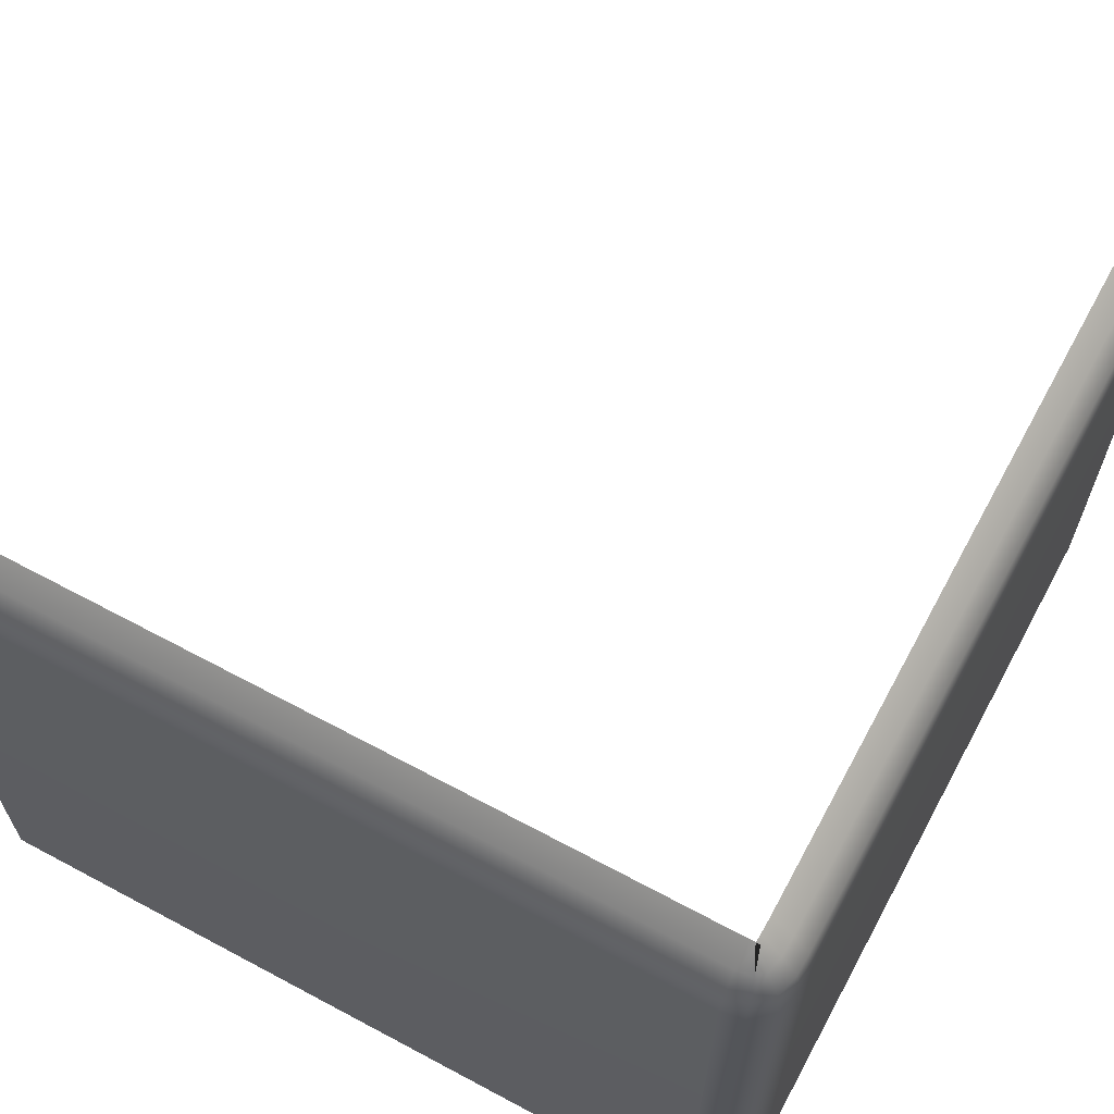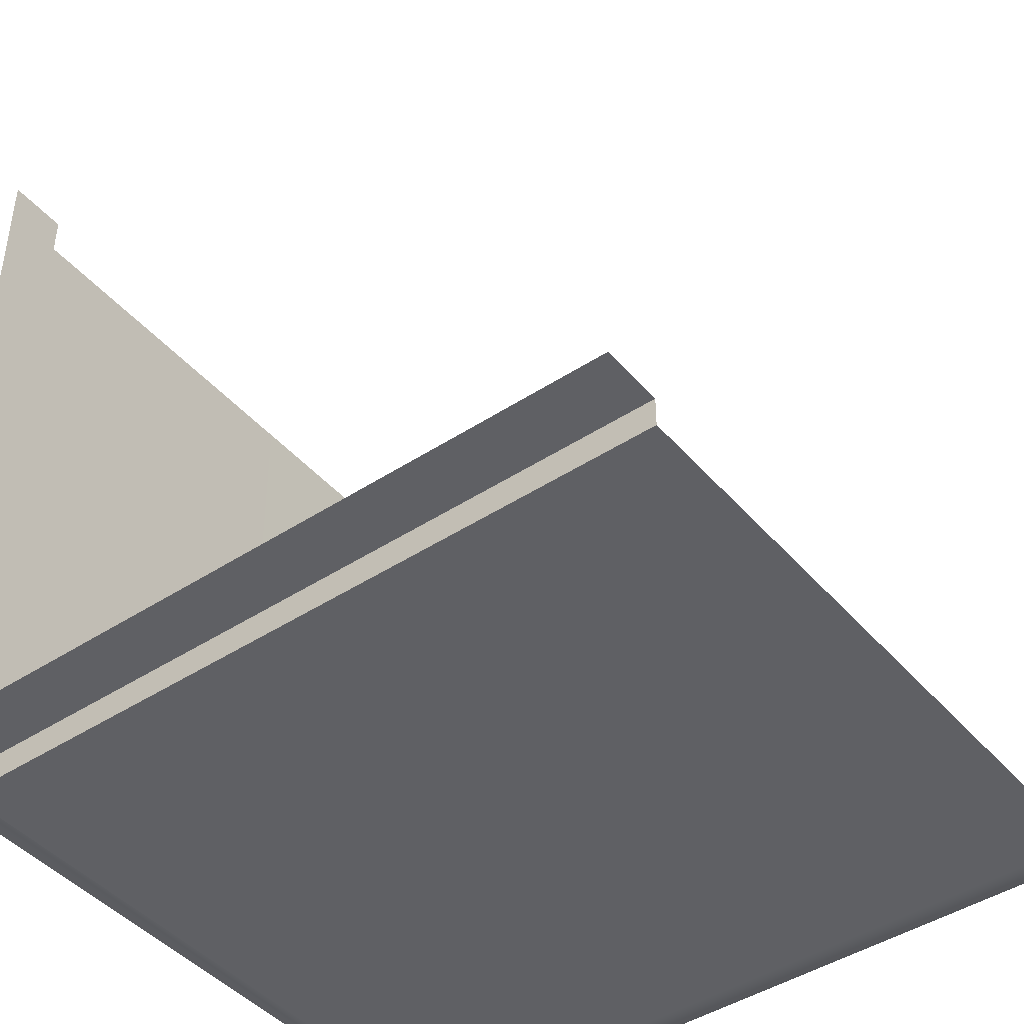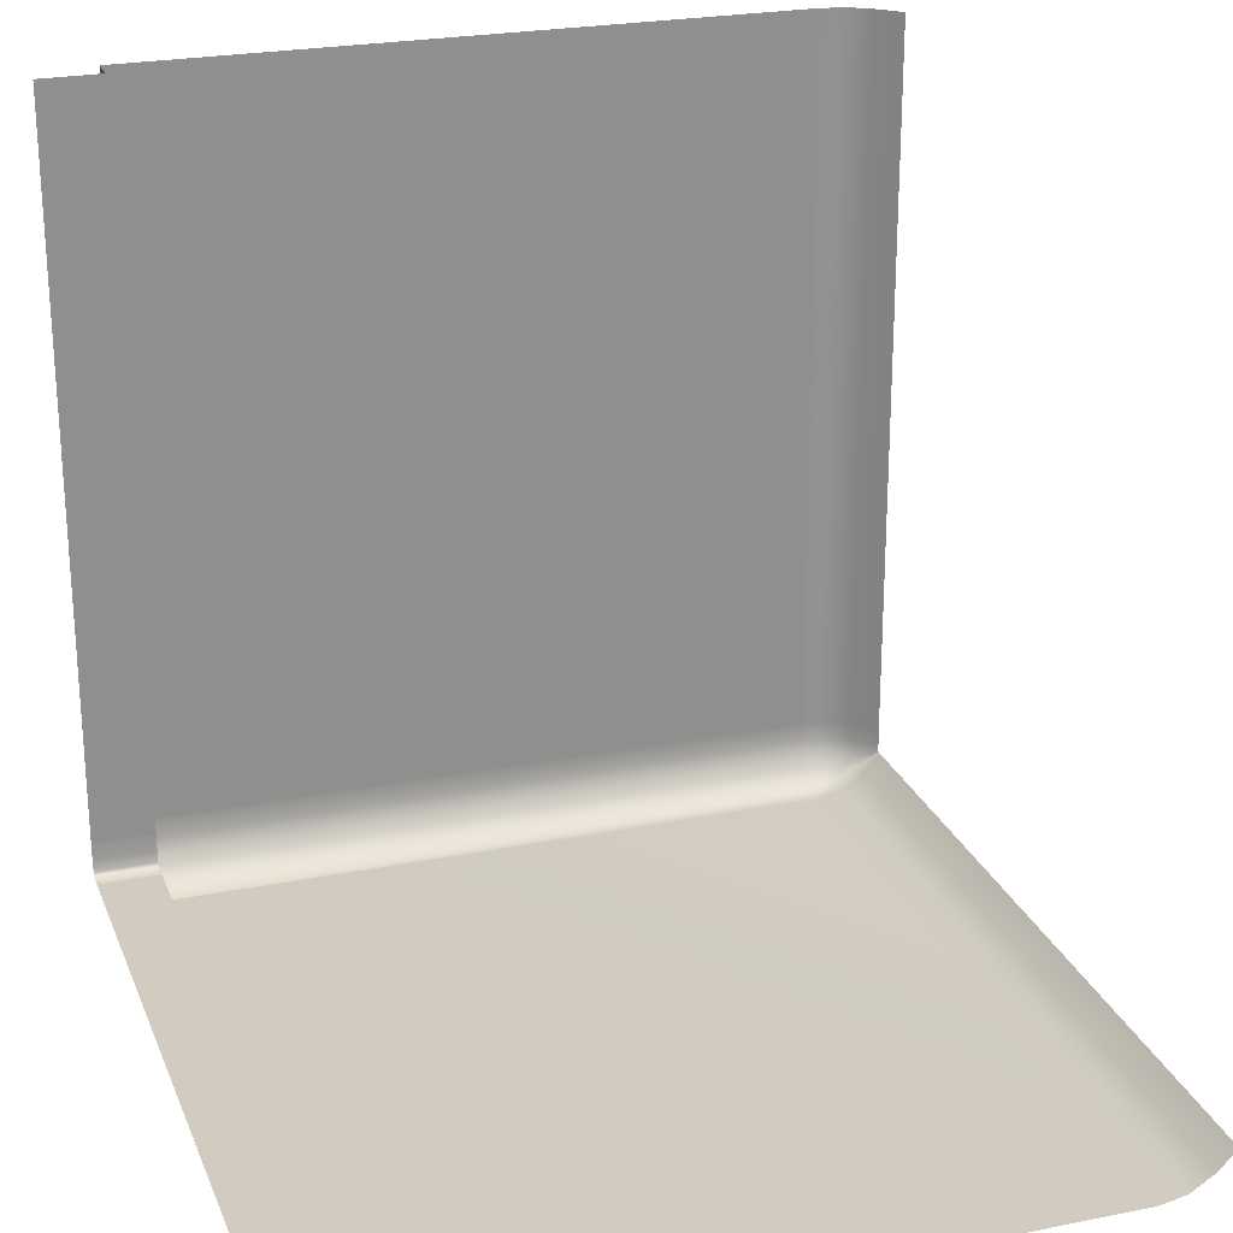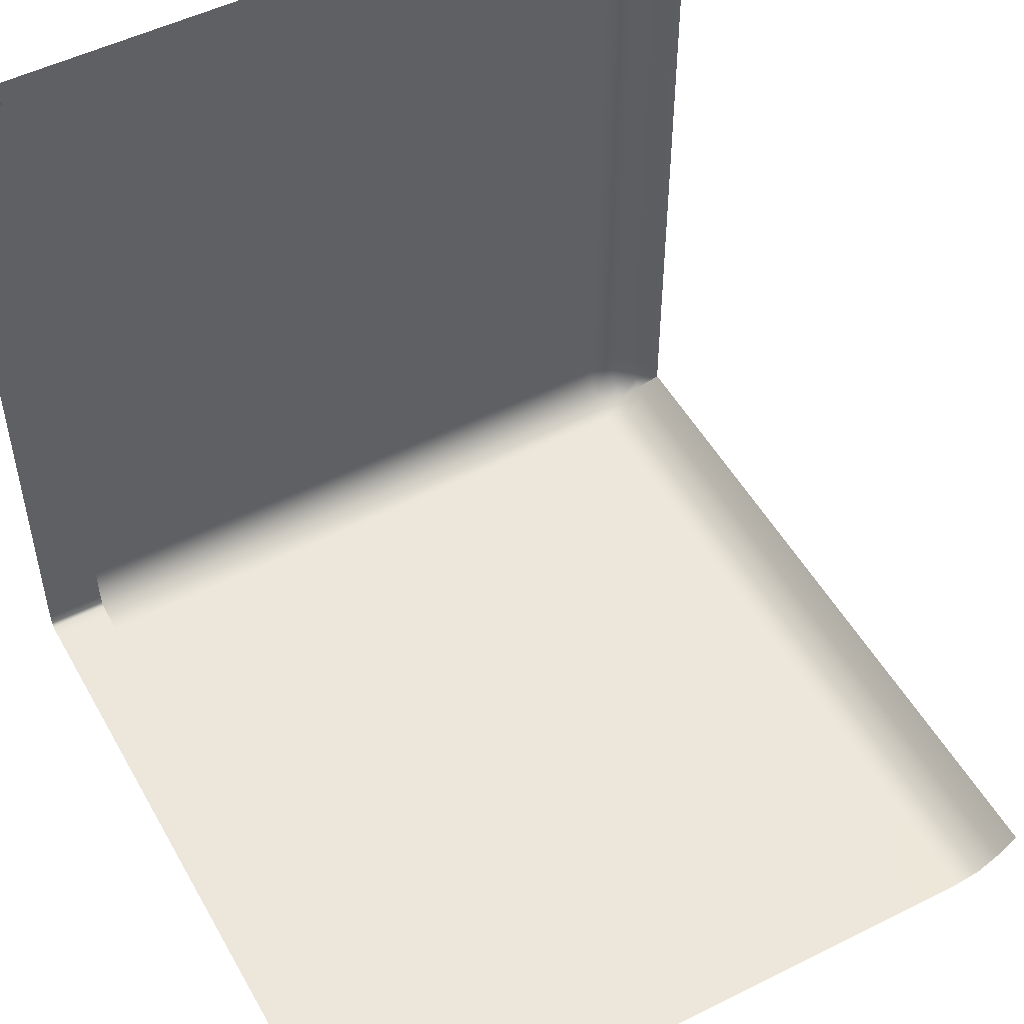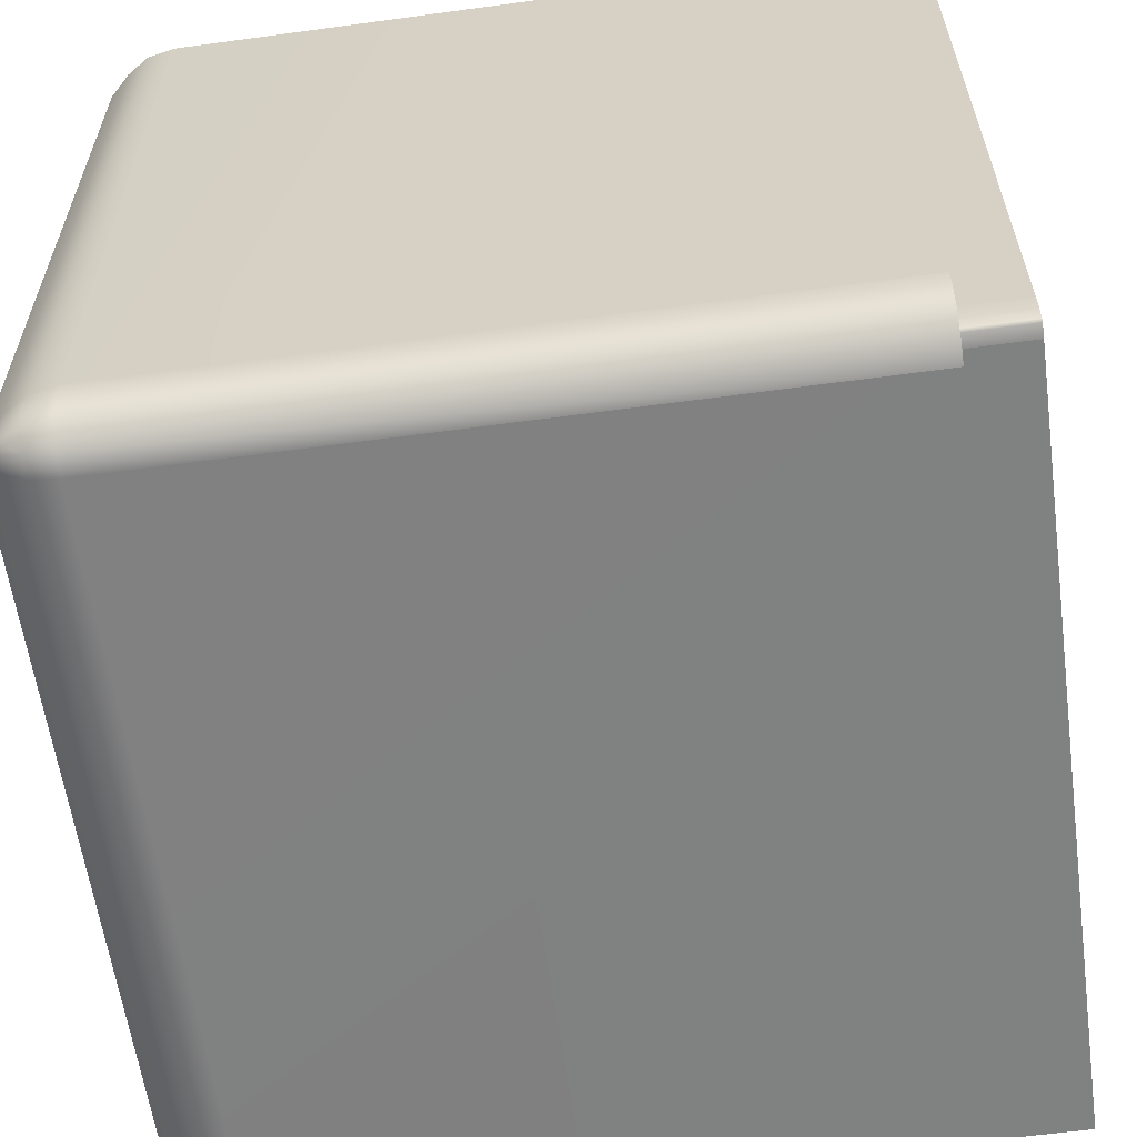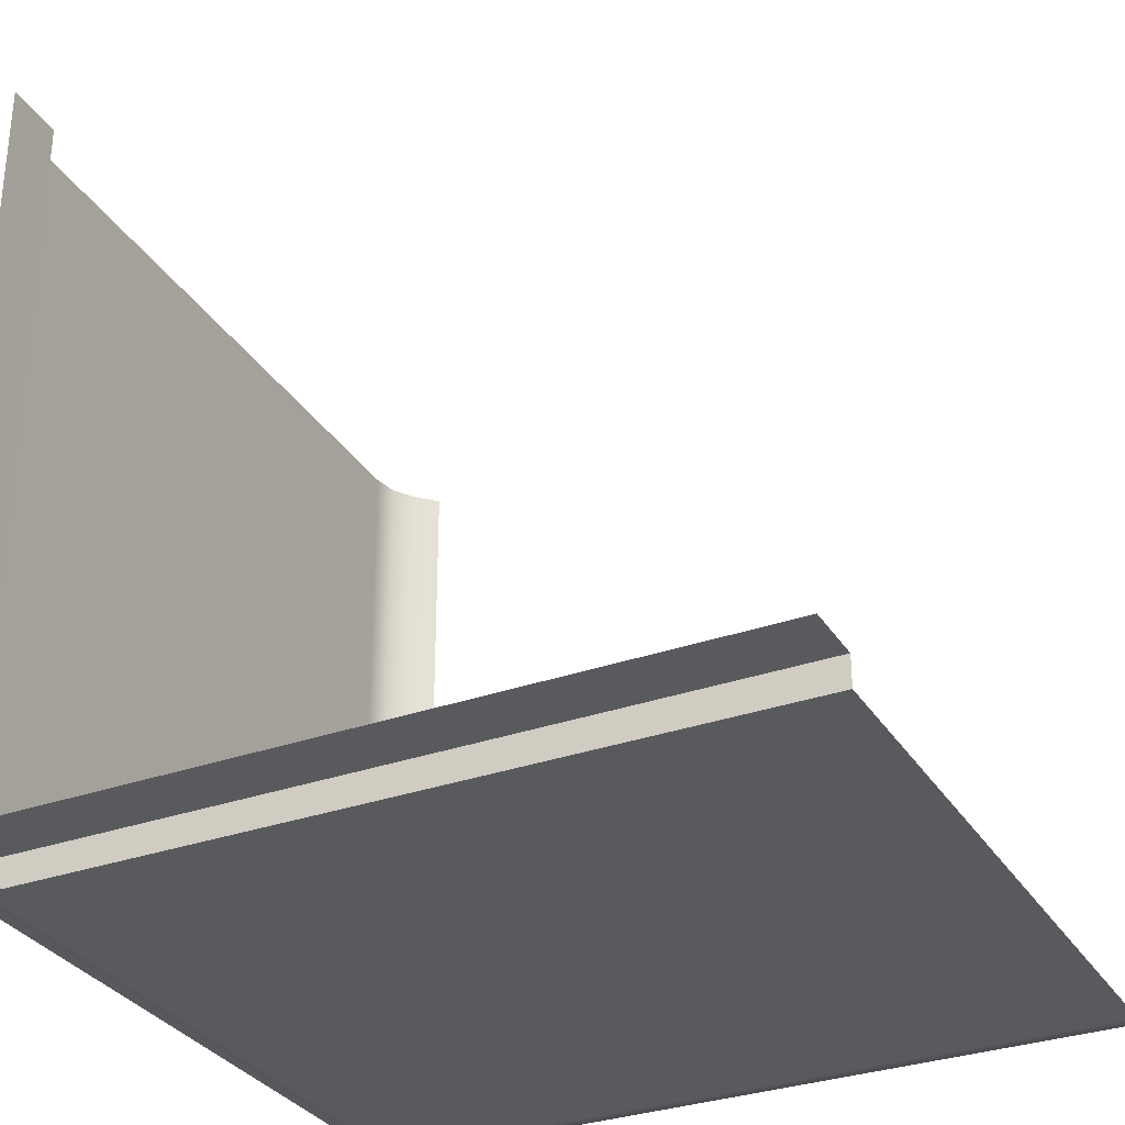
<metadata>
{"format":"obj","ext":"obj","renderer":"f3d","projection":"perspective","resolution":1024,"background":"white","views":[{"elev":66.0,"azim":-151.7,"up":"+Y"},{"elev":-43.9,"azim":37.6,"up":"+Z"},{"elev":24.1,"azim":71.6,"up":"+Z"},{"elev":51.0,"azim":61.4,"up":"+Z"},{"elev":-60.3,"azim":-82.1,"up":"+Z"},{"elev":-31.5,"azim":26.8,"up":"+Z"}]}
</metadata>
<code>
g default
v 0 0.07756 1
v 0 0.07756 0.07994
v 0.03638 0.07756 1
v 0.03638 0.07756 0.07994
v 0.03638 0 1
v 0.03638 0 0.07994
v 0.05041 1 1
v 0 0.9123 1
v 0.006542 0.9457 1
v 0.0252 0.9742 1
v 0.006542 0.9457 0.07994
v 0 0.9123 0.07994
v 0.0252 0.9742 0.07994
v 0.05041 1 0.07994
v 0.05846 0.07756 -0
v 1 0.07756 0
v 0.05846 0.07756 0.03638
v 1 0.07756 0.03638
v 0.05846 0 0.03638
v 1 0 0.03638
v 0.05846 1 0.05041
v 0.05846 0.9123 -0
v 0.05846 0.9457 0.006542
v 0.05846 0.9742 0.0252
v 1 0.9457 0.006542
v 1 0.9123 0
v 1 0.9742 0.0252
v 1 1 0.05041
v 0.0369 -0 0.05817
v 0.0369 0.07756 0.05817
v 0.000756 0.07756 0.0554
v 0.000756 0.9123 0.0554
v 0.007256 0.9457 0.0559
v 0.02579 0.9742 0.05732
v 0.05083 1 0.05924
v 0.03925 -0 0.04326
v 0.03925 0.07756 0.04326
v 0.008491 0.07756 0.02652
v 0.008491 0.9123 0.02652
v 0.01402 0.9457 0.02953
v 0.0298 0.9742 0.03812
v 0.05112 1 0.04972
v 0.04249 -0 0.0378
v 0.04249 0.07756 0.0378
v 0.03228 0.07756 0.004415
v 0.03228 0.9123 0.004415
v 0.03411 0.9457 0.01042
v 0.03935 0.9742 0.02754
v 0.04643 1 0.05067
g WallCorner
f 1 2 12 8
f 2 1 3 4
f 4 3 5 6
f 10 13 14 7
f 10 9 11 13
f 9 8 12 11
f 15 16 26 22
f 16 15 17 18
f 18 17 19 20
f 24 27 28 21
f 24 23 25 27
f 23 22 26 25
f 14 13 34 35
f 13 11 33 34
f 11 12 32 33
f 12 2 31 32
f 2 4 30 31
f 4 6 29 30
f 30 29 36 37
f 31 30 37 38
f 32 31 38 39
f 33 32 39 40
f 34 33 40 41
f 35 34 41 42
f 37 36 43 44
f 38 37 44 45
f 39 38 45 46
f 40 39 46 47
f 41 40 47 48
f 42 41 48 49
f 44 43 19 17
f 45 44 17 15
f 46 45 15 22
f 47 46 22 23
f 48 47 23 24
f 49 48 24 21

</code>
